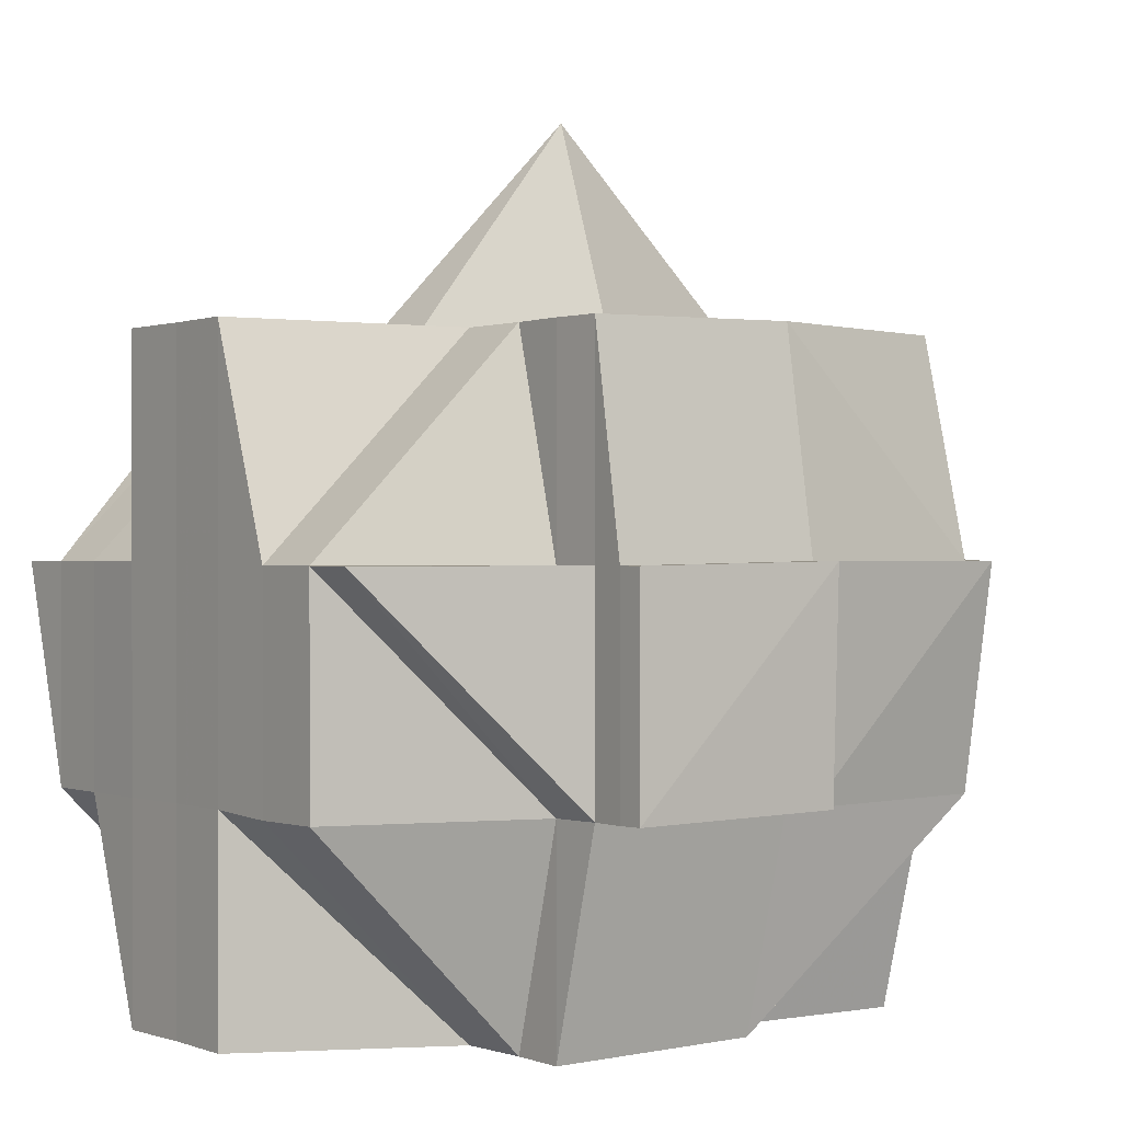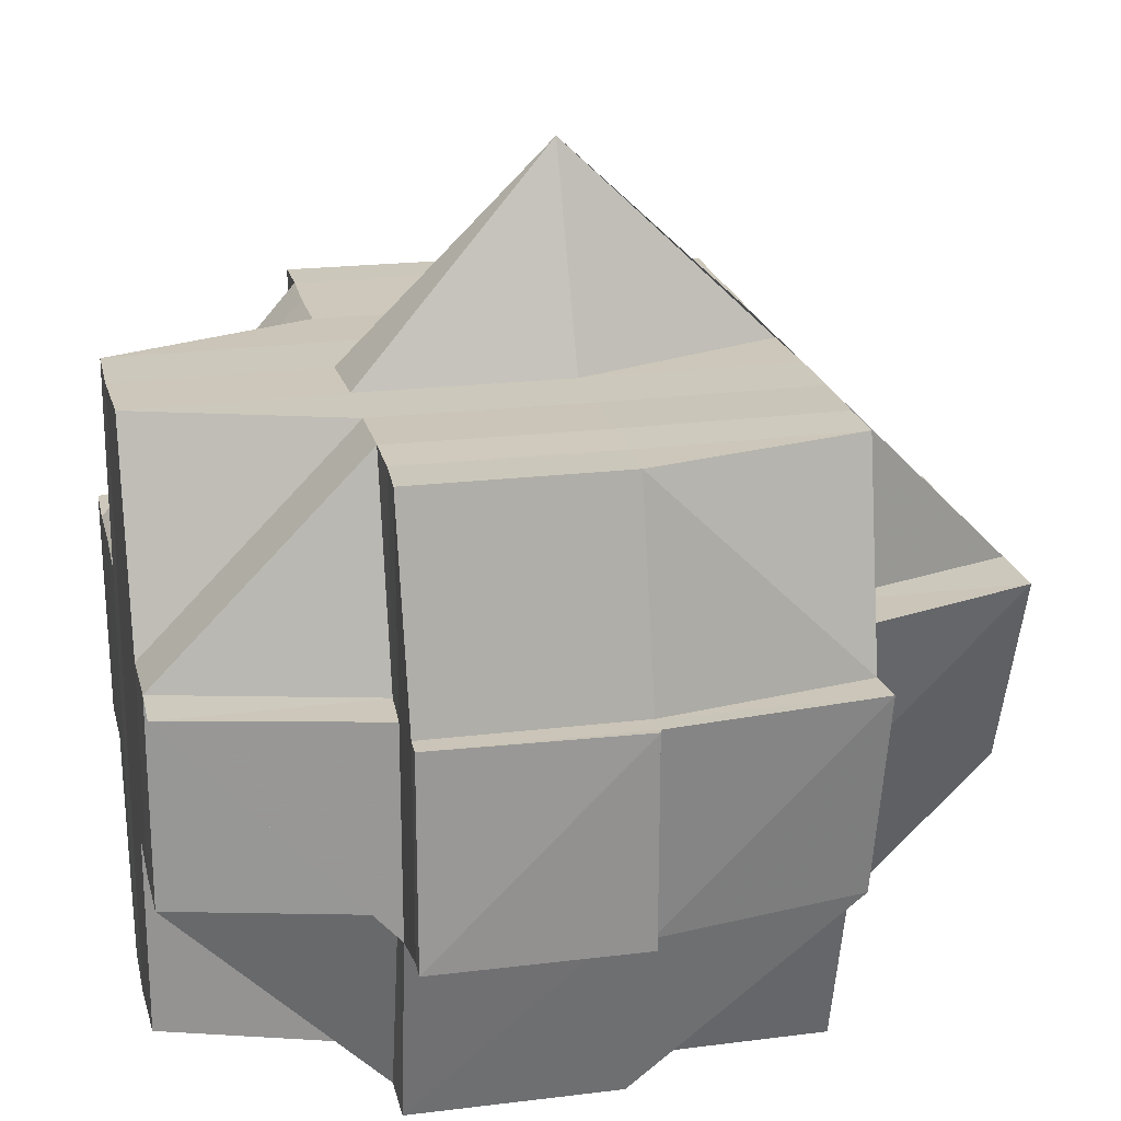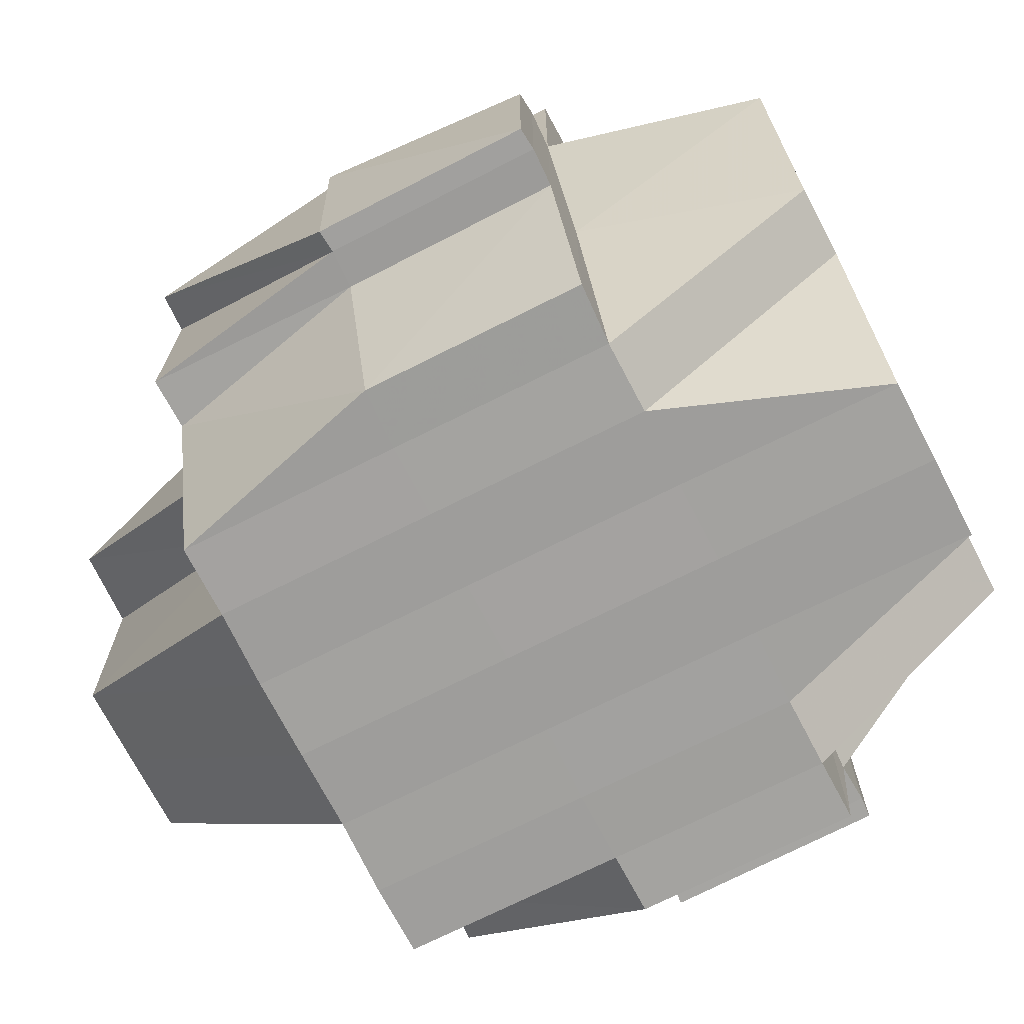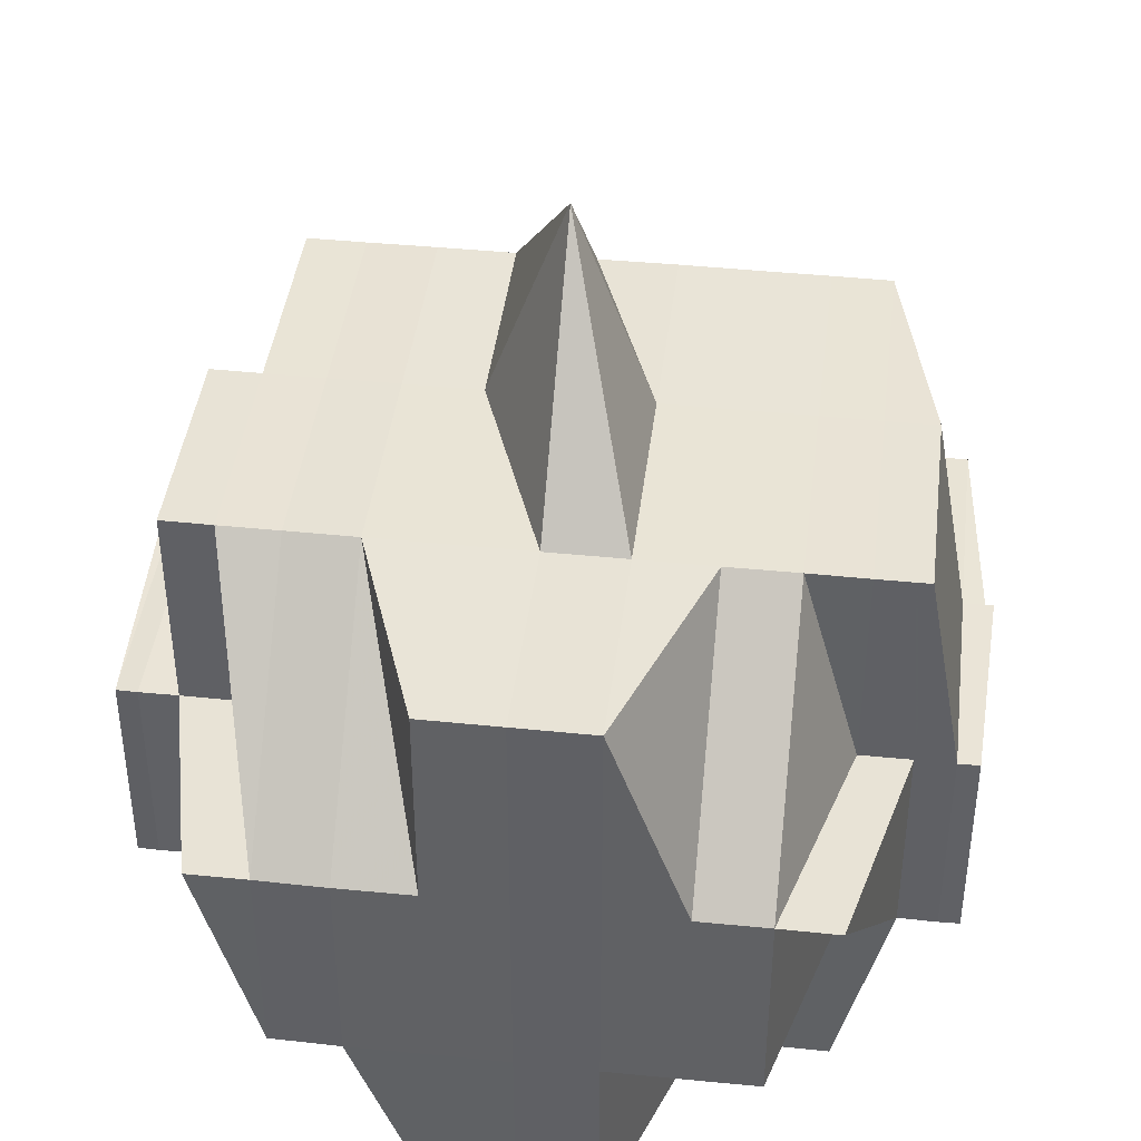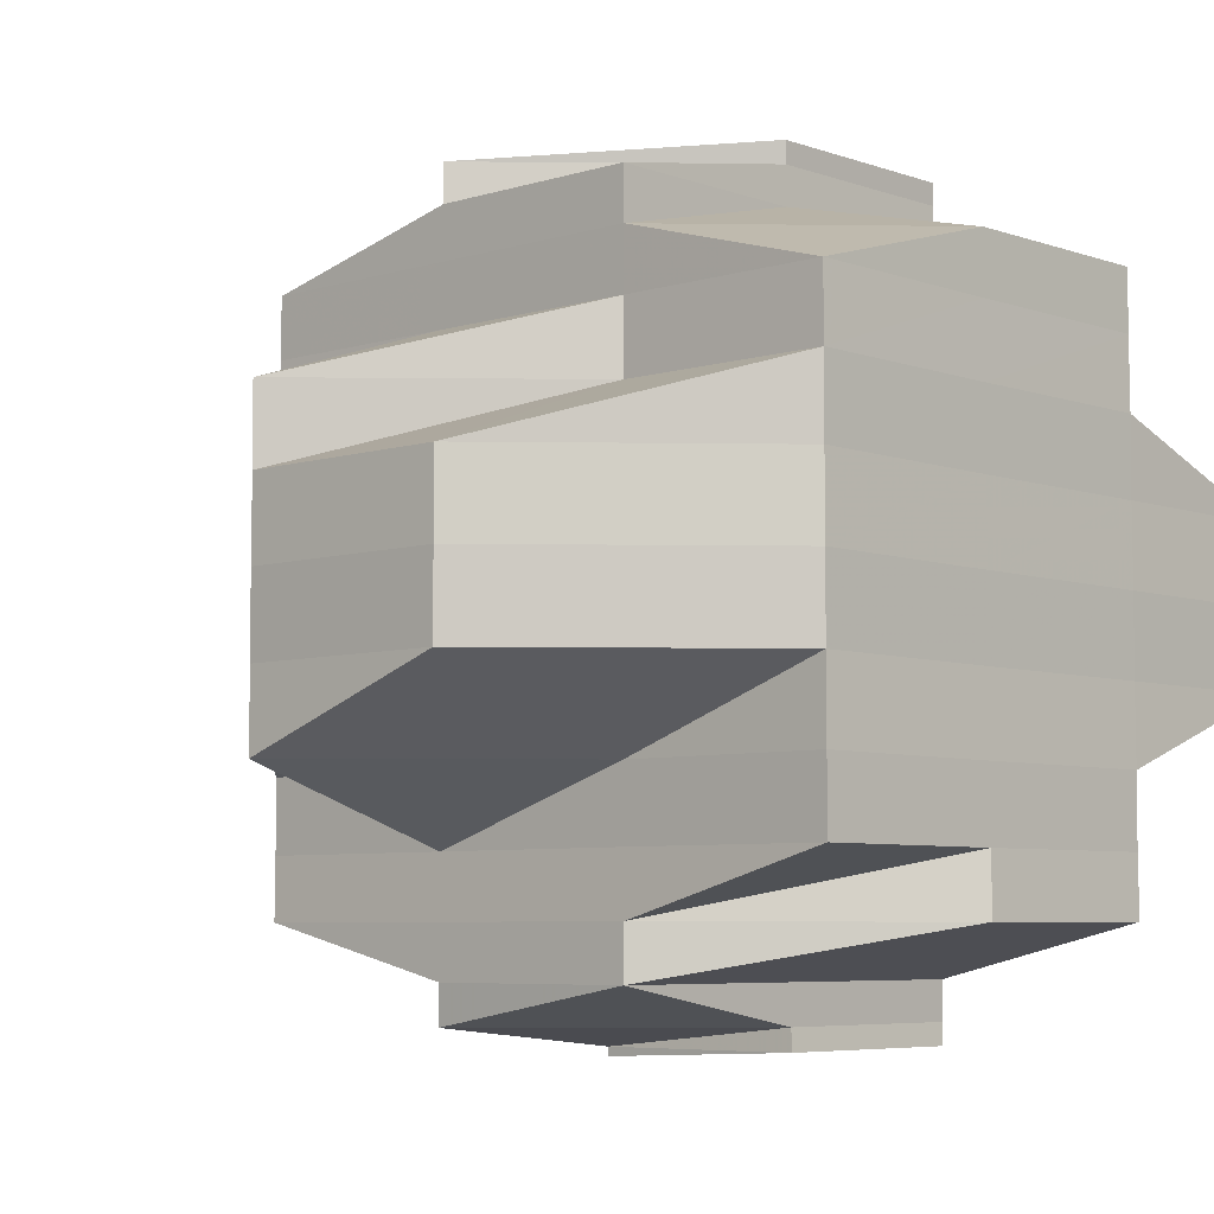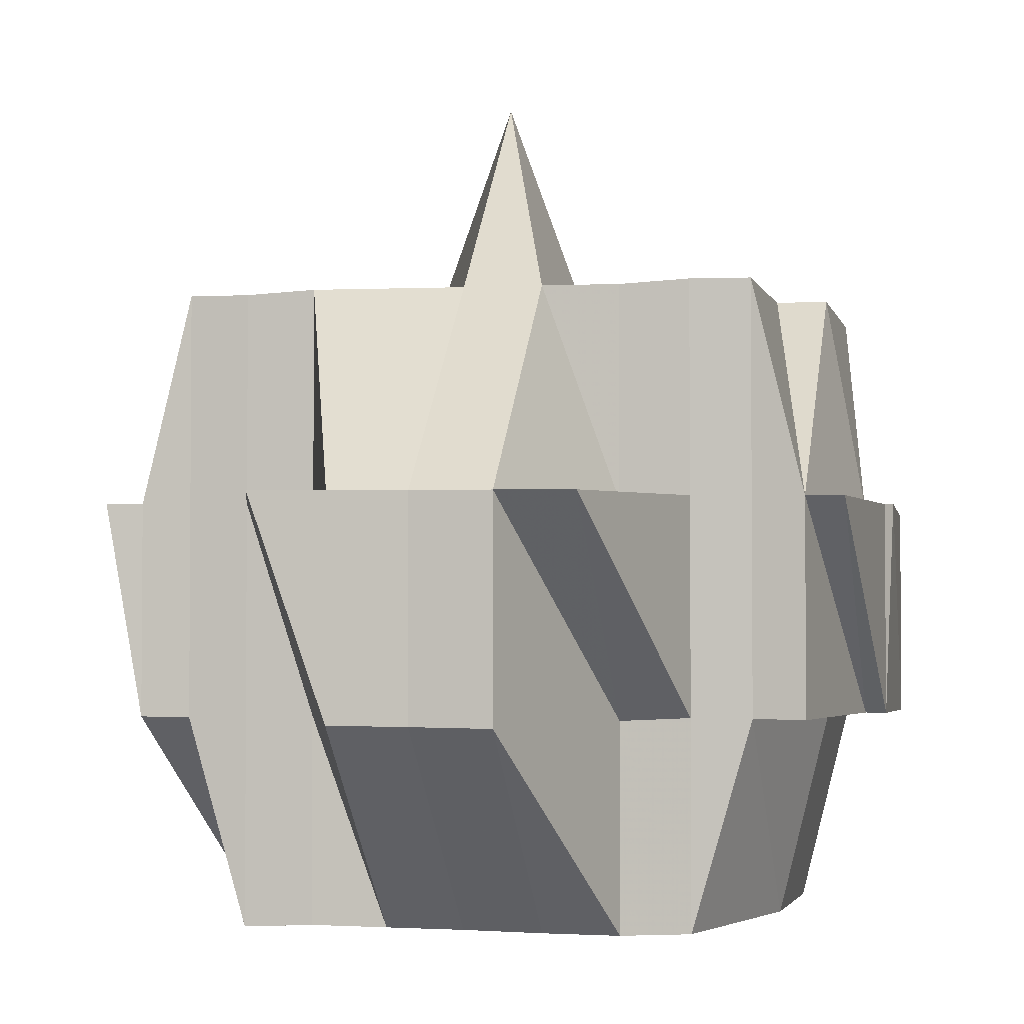
<metadata>
{"format":"obj","ext":"obj","renderer":"f3d","projection":"perspective","resolution":1024,"background":"white","views":[{"elev":0.5,"azim":143.7,"up":"+Y"},{"elev":21.6,"azim":167.4,"up":"+Y"},{"elev":-71.6,"azim":26.7,"up":"+Y"},{"elev":42.2,"azim":97.0,"up":"+Y"},{"elev":-6.0,"azim":-47.1,"up":"+Z"},{"elev":-2.6,"azim":-77.3,"up":"+Y"}]}
</metadata>
<code>
o 2284
v 2250 1880 15.05
v 2250 1880 15.05
v 2250 1880 15.05
v 2250 1880 15.05
v 2250 1880 15.05
v 2250 1880 15.05
v 2250 1880 15.05
v 2250 1880 15.05
v 2250 1880 15.05
v 2250 1880 15.05
v 2250 1880 15.05
v 2250 1880 15.05
v 2250 1880 15.05
v 2250 1880 15.05
v 2250 1880 15.05
v 2250 1880 15.05
v 2250 1880 15.05
v 2250 1880 15.05
v 2250 1880 15.05
v 2250 1880 15.05
v 2250 1880 15.05
v 2250 1880 15.06
v 2250 1880 15.06
v 2250 1880 15.05
v 2250 1880 15.06
v 2250 1880 15.06
v 2250 1880 15.06
v 2250 1880 15.06
v 2250 1880 15.05
v 2250 1880 15.06
v 2250 1880 15.05
v 2250 1880 15.06
v 2250 1880 15.06
v 2250 1880 15.06
v 2250 1880 15.06
v 2250 1880 15.06
v 2250 1880 15.05
v 2250 1880 15.06
v 2250 1880 15.06
v 2250 1880 15.06
v 2250 1880 15.06
v 2250 1880 15.06
v 2250 1880 15.06
v 2250 1880 15.06
v 2250 1880 15.06
v 2250 1880 15.06
v 2250 1880 15.06
v 2250 1880 15.07
v 2250 1880 15.06
v 2250 1880 15.06
v 2250 1880 15.07
v 2250 1880 15.07
v 2250 1880 15.06
v 2250 1880 15.07
v 2250 1880 15.07
v 2250 1880 15.07
v 2250 1880 15.07
v 2250 1880 15.07
v 2250 1880 15.07
v 2250 1880 15.07
v 2250 1880 15.06
v 2250 1880 15.07
v 2250 1880 15.07
v 2250 1880 15.07
v 2250 1880 15.07
v 2250 1880 15.07
v 2250 1880 15.07
v 2250 1880 15.07
v 2250 1880 15.07
v 2250 1880 15.07
v 2250 1880 15.07
v 2250 1880 15.06
v 2250 1880 15.08
v 2250 1880 15.06
v 2250 1880 15.07
v 2250 1880 15.06
v 2250 1880 15.06
v 2250 1880 15.06
v 2250 1880 15.06
v 2250 1880 15.06
v 2250 1880 15.06
v 2250 1880 15.07
v 2250 1880 15.06
v 2250 1880 15.06
v 2250 1880 15.06
v 2250 1880 15.05
v 2250 1880 15.06
v 2250 1880 15.06
v 2250 1880 15.06
v 2250 1880 15.06
v 2250 1880 15.05
v 2250 1880 15.05
v 2250 1880 15.06
v 2250 1880 15.06
v 2250 1880 15.05
v 2250 1880 15.05
v 2250 1880 15.05
v 2250 1880 15.05
v 2250 1880 15.05
v 2250 1880 15.05
v 2250 1880 15.05
v 2250 1880 15.05
v 2250 1880 15.05
v 2250 1880 15.05
v 2250 1880 15.06
v 2250 1880 15.06
v 2250 1880 15.06
v 2250 1880 15.06
v 2250 1880 15.06
v 2250 1880 15.06
v 2250 1880 15.05
v 2250 1880 15.06
v 2250 1880 15.06
v 2250 1880 15.06
v 2250 1880 15.07
v 2250 1880 15.07
v 2250 1880 15.07
v 2250 1880 15.07
v 2250 1880 15.07
v 2250 1880 15.07
v 2250 1880 15.07
v 2250 1880 15.06
v 2250 1880 15.07
v 2250 1880 15.07
v 2250 1880 15.07
v 2250 1880 15.08
v 2250 1880 15.07
v 2250 1880 15.07
v 2250 1880 15.07
v 2250 1880 15.07
v 2250 1880 15.07
v 2250 1880 15.07
v 2250 1880 15.07
v 2250 1880 15.08
v 2250 1880 15.08
v 2250 1880 15.08
v 2250 1880 15.08
v 2250 1880 15.08
v 2250 1880 15.08
v 2250 1880 15.08
v 2250 1880 15.08
v 2250 1880 15.08
v 2250 1880 15.09
v 2250 1880 15.09
v 2250 1880 15.09
v 2250 1880 15.08
v 2250 1880 15.09
v 2250 1880 15.09
v 2250 1880 15.08
v 2250 1880 15.08
v 2250 1880 15.09
v 2250 1880 15.08
v 2250 1880 15.09
v 2250 1880 15.09
v 2250 1880 15.08
v 2250 1880 15.09
v 2250 1880 15.09
v 2250 1880 15.09
v 2250 1880 15.09
v 2250 1880 15.09
v 2250 1880 15.09
v 2250 1880 15.09
v 2250 1880 15.09
v 2250 1880 15.09
v 2250 1880 15.09
v 2250 1880 15.09
v 2250 1880 15.09
v 2250 1880 15.09
v 2250 1880 15.09
v 2250 1880 15.09
v 2250 1880 15.09
v 2250 1880 15.09
v 2250 1880 15.09
v 2250 1880 15.09
v 2250 1880 15.09
v 2250 1880 15.09
v 2250 1880 15.09
v 2250 1880 15.09
v 2250 1880 15.09
v 2250 1880 15.09
v 2250 1880 15.09
v 2250 1880 15.09
v 2250 1880 15.09
v 2250 1880 15.09
v 2250 1880 15.09
v 2250 1880 15.09
v 2250 1880 15.09
v 2250 1880 15.09
v 2250 1880 15.09
v 2250 1880 15.08
v 2250 1880 15.09
v 2250 1880 15.08
v 2250 1880 15.08
v 2250 1880 15.08
v 2250 1880 15.09
v 2250 1880 15.08
v 2250 1880 15.08
v 2250 1880 15.08
v 2250 1880 15.08
v 2250 1880 15.08
v 2250 1880 15.08
v 2250 1880 15.08
v 2250 1880 15.08
v 2250 1880 15.08
v 2250 1880 15.08
v 2250 1880 15.08
v 2250 1880 15.08
v 2250 1880 15.07
v 2250 1880 15.08
v 2250 1880 15.08
v 2250 1880 15.08
v 2250 1880 15.08
v 2250 1880 15.08
v 2250 1880 15.08
v 2250 1880 15.08
v 2250 1880 15.09
v 2250 1880 15.09
v 2250 1880 15.09
v 2250 1880 15.08
v 2250 1880 15.09
v 2250 1880 15.08
v 2250 1880 15.07
v 2250 1880 15.08
v 2250 1880 15.07
v 2250 1880 15.07
v 2250 1880 15.07
v 2250 1880 15.07
v 2250 1880 15.07
v 2250 1880 15.07
v 2250 1880 15.07
v 2250 1880 15.08
v 2250 1880 15.08
v 2250 1880 15.07
v 2250 1880 15.07
v 2250 1880 15.07
v 2250 1880 15.07
v 2250 1880 15.07
v 2250 1880 15.08
v 2250 1880 15.08
v 2250 1880 15.08
v 2250 1880 15.08
v 2250 1880 15.09
v 2250 1880 15.08
v 2250 1880 15.07
v 2250 1880 15.07
v 2250 1880 15.06
v 2250 1880 15.06
v 2250 1880 15.06
v 2250 1880 15.06
v 2250 1880 15.07
v 2250 1880 15.06
v 2250 1880 15.06
v 2250 1880 15.07
v 2250 1880 15.08
v 2250 1880 15.08
v 2250 1880 15.08
v 2250 1880 15.08
v 2250 1880 15.08
v 2250 1880 15.08
v 2250 1880 15.08
v 2250 1880 15.09
v 2250 1880 15.09
v 2250 1880 15.08
v 2250 1880 15.08
v 2250 1880 15.08
v 2250 1880 15.05
v 2250 1880 15.05
v 2250 1880 15.05
v 2250 1880 15.05
v 2250 1880 15.05
v 2250 1880 15.05
v 2250 1880 15.05
v 2250 1880 15.05
v 2250 1880 15.05
v 2250 1880 15.05
v 2250 1880 15.05
v 2250 1880 15.05
v 2250 1880 15.05
v 2250 1880 15.06
v 2250 1880 15.06
v 2250 1880 15.06
v 2250 1880 15.06
v 2250 1880 15.06
v 2250 1880 15.05
v 2250 1880 15.06
v 2250 1880 15.06
v 2250 1880 15.06
v 2250 1880 15.06
v 2250 1880 15.06
v 2250 1880 15.06
v 2250 1880 15.06
v 2250 1880 15.07
v 2250 1880 15.08
v 2250 1880 15.08
v 2250 1880 15.08
v 2250 1880 15.08
v 2250 1880 15.08
v 2250 1880 15.08
v 2250 1880 15.08
v 2250 1880 15.08
v 2250 1880 15.08
v 2250 1880 15.08
v 2250 1880 15.09
v 2250 1880 15.09
v 2250 1880 15.09
v 2250 1880 15.09
v 2250 1880 15.09
v 2250 1880 15.09
f 1 2 3
f 4 5 2
f 6 7 3
f 8 9 7
f 10 11 6
f 11 12 13
f 13 14 15
f 14 16 17
f 18 17 19
f 20 14 13
f 21 20 13
f 12 22 20
f 20 23 24
f 22 25 26
f 27 26 20
f 14 28 29
f 30 28 31
f 26 32 28
f 28 33 29
f 28 34 33
f 33 35 29
f 33 36 35
f 34 36 33
f 29 35 37
f 38 34 39
f 36 40 41
f 42 43 40
f 34 44 36
f 45 44 34
f 46 47 34
f 47 48 44
f 44 49 50
f 51 52 49
f 44 51 53
f 54 51 44
f 54 55 51
f 55 56 51
f 51 56 57
f 58 55 54
f 55 59 56
f 60 58 54
f 60 54 61
f 58 62 55
f 62 59 55
f 63 58 60
f 64 62 58
f 63 64 58
f 65 66 63
f 67 64 63
f 68 63 60
f 69 65 68
f 70 63 68
f 68 60 61
f 71 68 72
f 67 73 64
f 64 73 62
f 74 68 61
f 61 75 76
f 61 76 77
f 74 61 32
f 32 77 78
f 32 61 79
f 80 74 32
f 80 32 26
f 81 74 80
f 81 82 74
f 83 81 80
f 83 80 84
f 85 84 86
f 87 88 84
f 84 89 90
f 84 90 91
f 92 93 91
f 94 83 84
f 95 91 96
f 97 96 98
f 97 95 99
f 99 100 101
f 102 95 103
f 104 105 95
f 105 106 107
f 107 108 109
f 110 109 111
f 112 94 107
f 112 113 94
f 113 114 94
f 94 114 83
f 114 81 83
f 114 115 81
f 113 116 114
f 116 115 114
f 115 82 81
f 117 116 113
f 118 119 115
f 117 120 116
f 82 121 122
f 115 123 82
f 119 124 123
f 125 123 115
f 124 126 127
f 128 127 123
f 123 129 82
f 123 127 129
f 82 129 130
f 129 131 121
f 127 132 129
f 132 133 131
f 129 132 70
f 127 134 132
f 135 134 127
f 134 136 132
f 132 136 67
f 136 73 67
f 134 137 136
f 136 138 73
f 137 138 136
f 139 137 134
f 135 139 134
f 139 140 137
f 140 141 142
f 140 143 141
f 144 145 143
f 146 140 139
f 146 147 140
f 147 148 144
f 149 146 139
f 149 139 135
f 150 146 149
f 147 151 152
f 153 148 147
f 154 147 155
f 156 148 154
f 157 158 148
f 158 159 160
f 161 159 162
f 161 163 164
f 148 165 166
f 165 160 167
f 168 167 169
f 166 170 171
f 172 173 170
f 174 172 175
f 175 176 177
f 178 174 179
f 180 177 181
f 182 183 180
f 177 184 185
f 186 185 187
f 179 177 188
f 188 189 190
f 188 191 189
f 179 188 192
f 192 188 193
f 194 195 192
f 192 193 196
f 197 194 198
f 198 192 196
f 199 192 198
f 198 200 201
f 196 193 202
f 202 193 203
f 196 202 204
f 204 202 205
f 202 206 207
f 204 207 208
f 209 210 204
f 193 211 203
f 203 211 212
f 203 213 214
f 211 215 213
f 211 216 215
f 217 218 216
f 219 217 211
f 220 153 211
f 221 214 222
f 223 221 224
f 225 221 226
f 225 226 227
f 227 226 228
f 229 225 227
f 226 230 228
f 226 231 230
f 232 231 233
f 228 230 120
f 120 234 235
f 228 120 117
f 230 236 120
f 120 236 125
f 230 231 236
f 236 237 234
f 236 238 237
f 231 135 236
f 231 149 135
f 212 149 231
f 239 240 231
f 240 241 149
f 241 242 243
f 244 228 117
f 227 228 244
f 244 117 113
f 245 227 244
f 246 244 113
f 245 244 246
f 246 113 112
f 229 227 245
f 247 246 112
f 248 245 246
f 248 246 247
f 57 245 248
f 57 229 245
f 249 250 248
f 56 229 57
f 251 249 252
f 56 253 229
f 253 225 229
f 253 204 225
f 59 253 56
f 254 204 253
f 59 254 253
f 255 254 59
f 255 198 254
f 62 255 59
f 256 198 255
f 73 255 62
f 73 256 255
f 138 256 73
f 138 257 256
f 258 257 138
f 259 260 138
f 260 178 257
f 261 179 257
f 262 261 263
f 257 264 265
f 257 171 264
f 266 267 268
f 267 269 270
f 266 271 272
f 273 274 1
f 274 97 4
f 275 276 274
f 274 277 5
f 29 37 274
f 37 278 274
f 37 279 278
f 35 279 37
f 279 280 277
f 247 281 280
f 252 247 279
f 279 247 282
f 282 283 284
f 285 286 279
f 286 287 247
f 288 289 290
f 291 292 289
f 293 294 295
f 296 297 298
f 299 300 301
f 302 303 300
f 304 305 306
f 306 307 308

</code>
